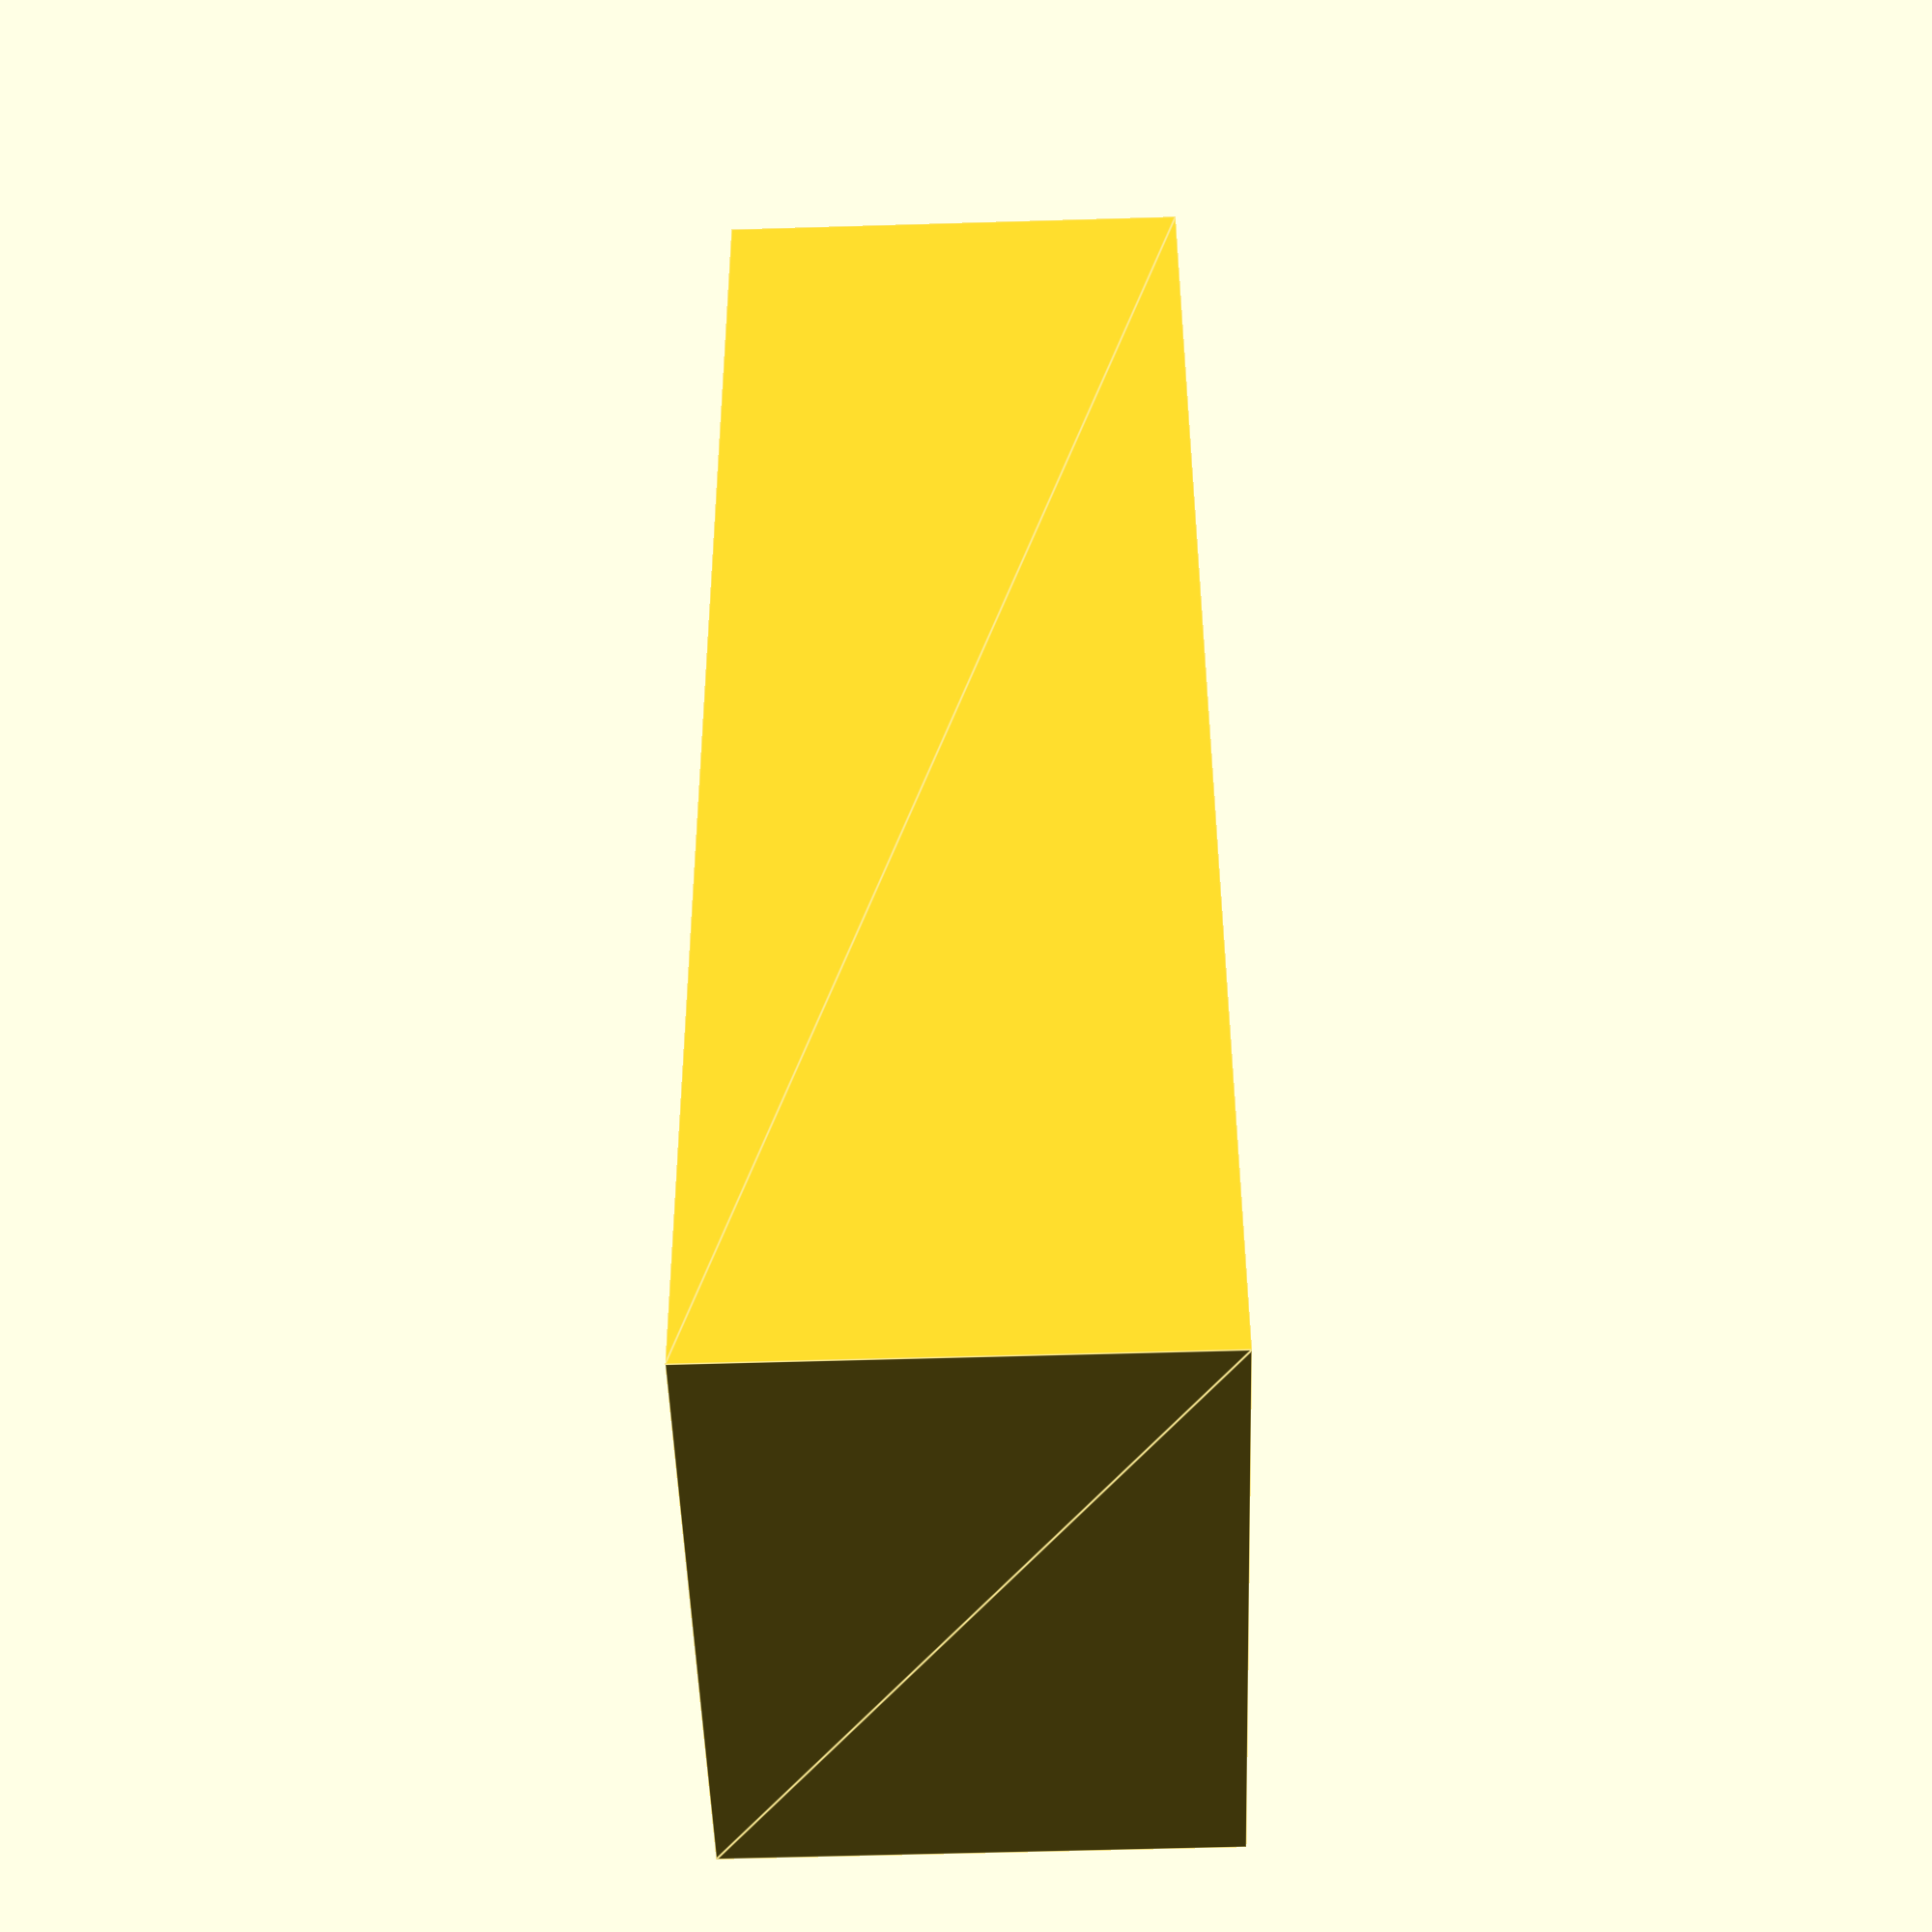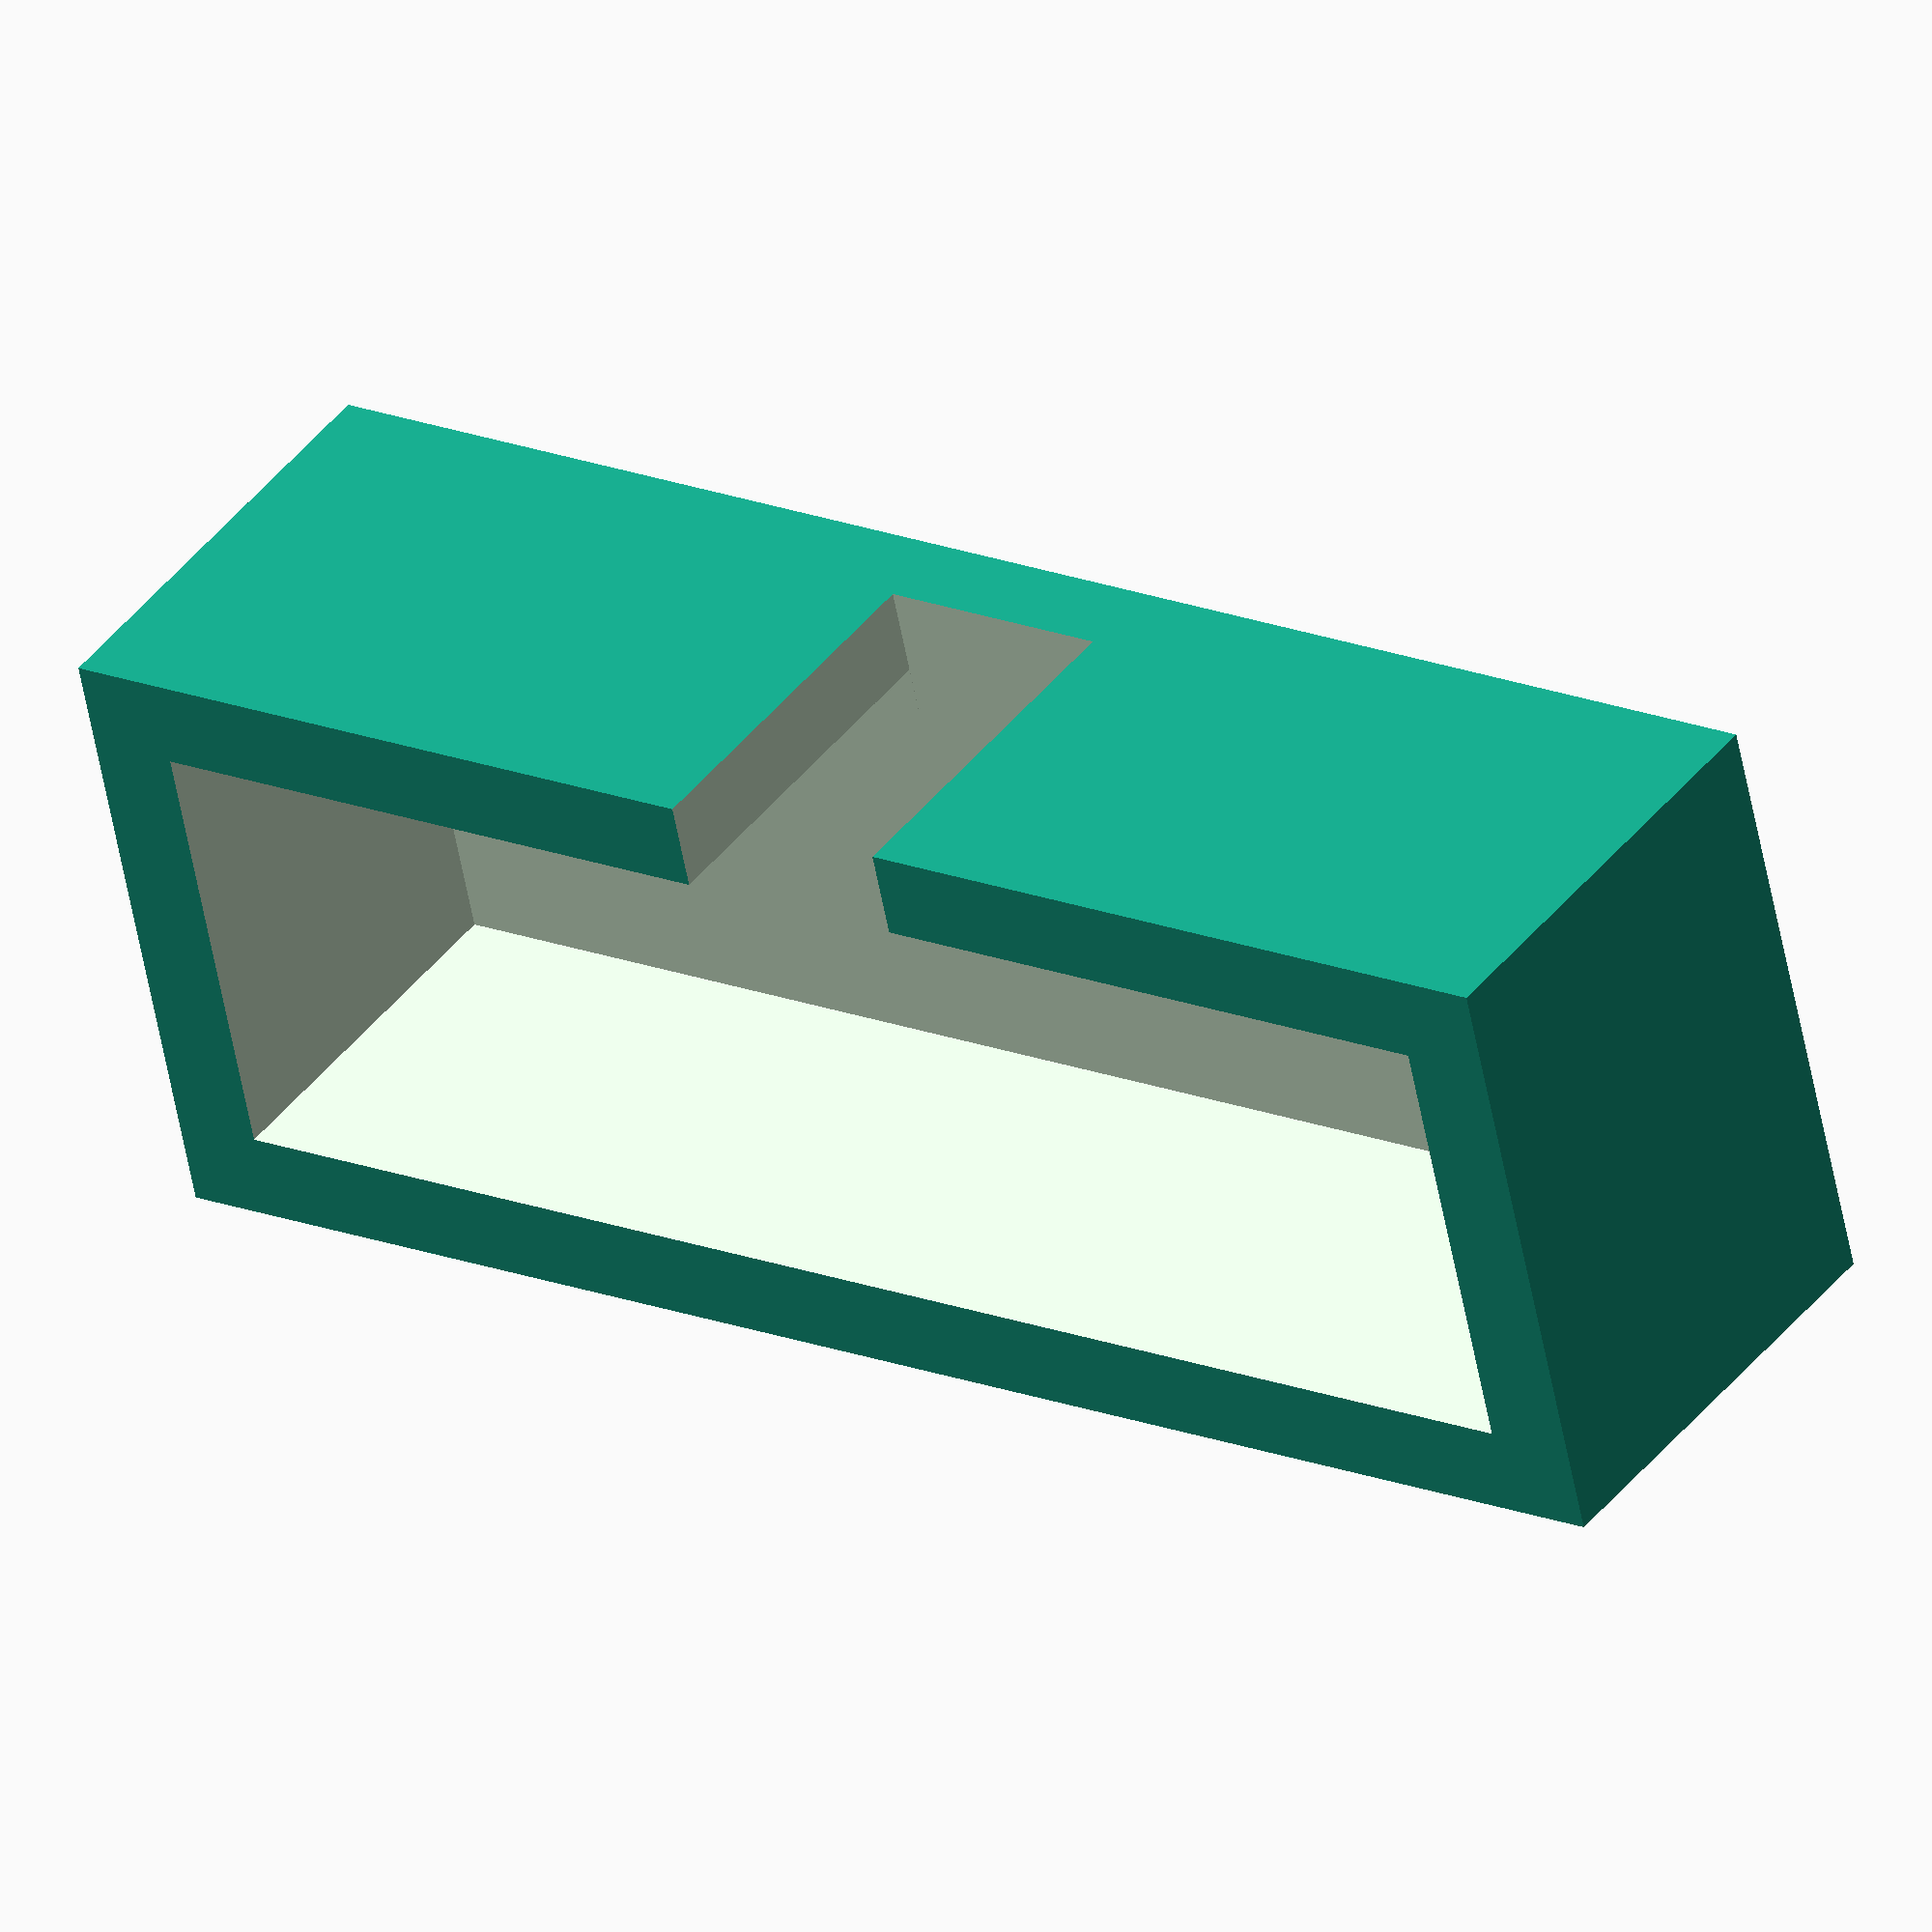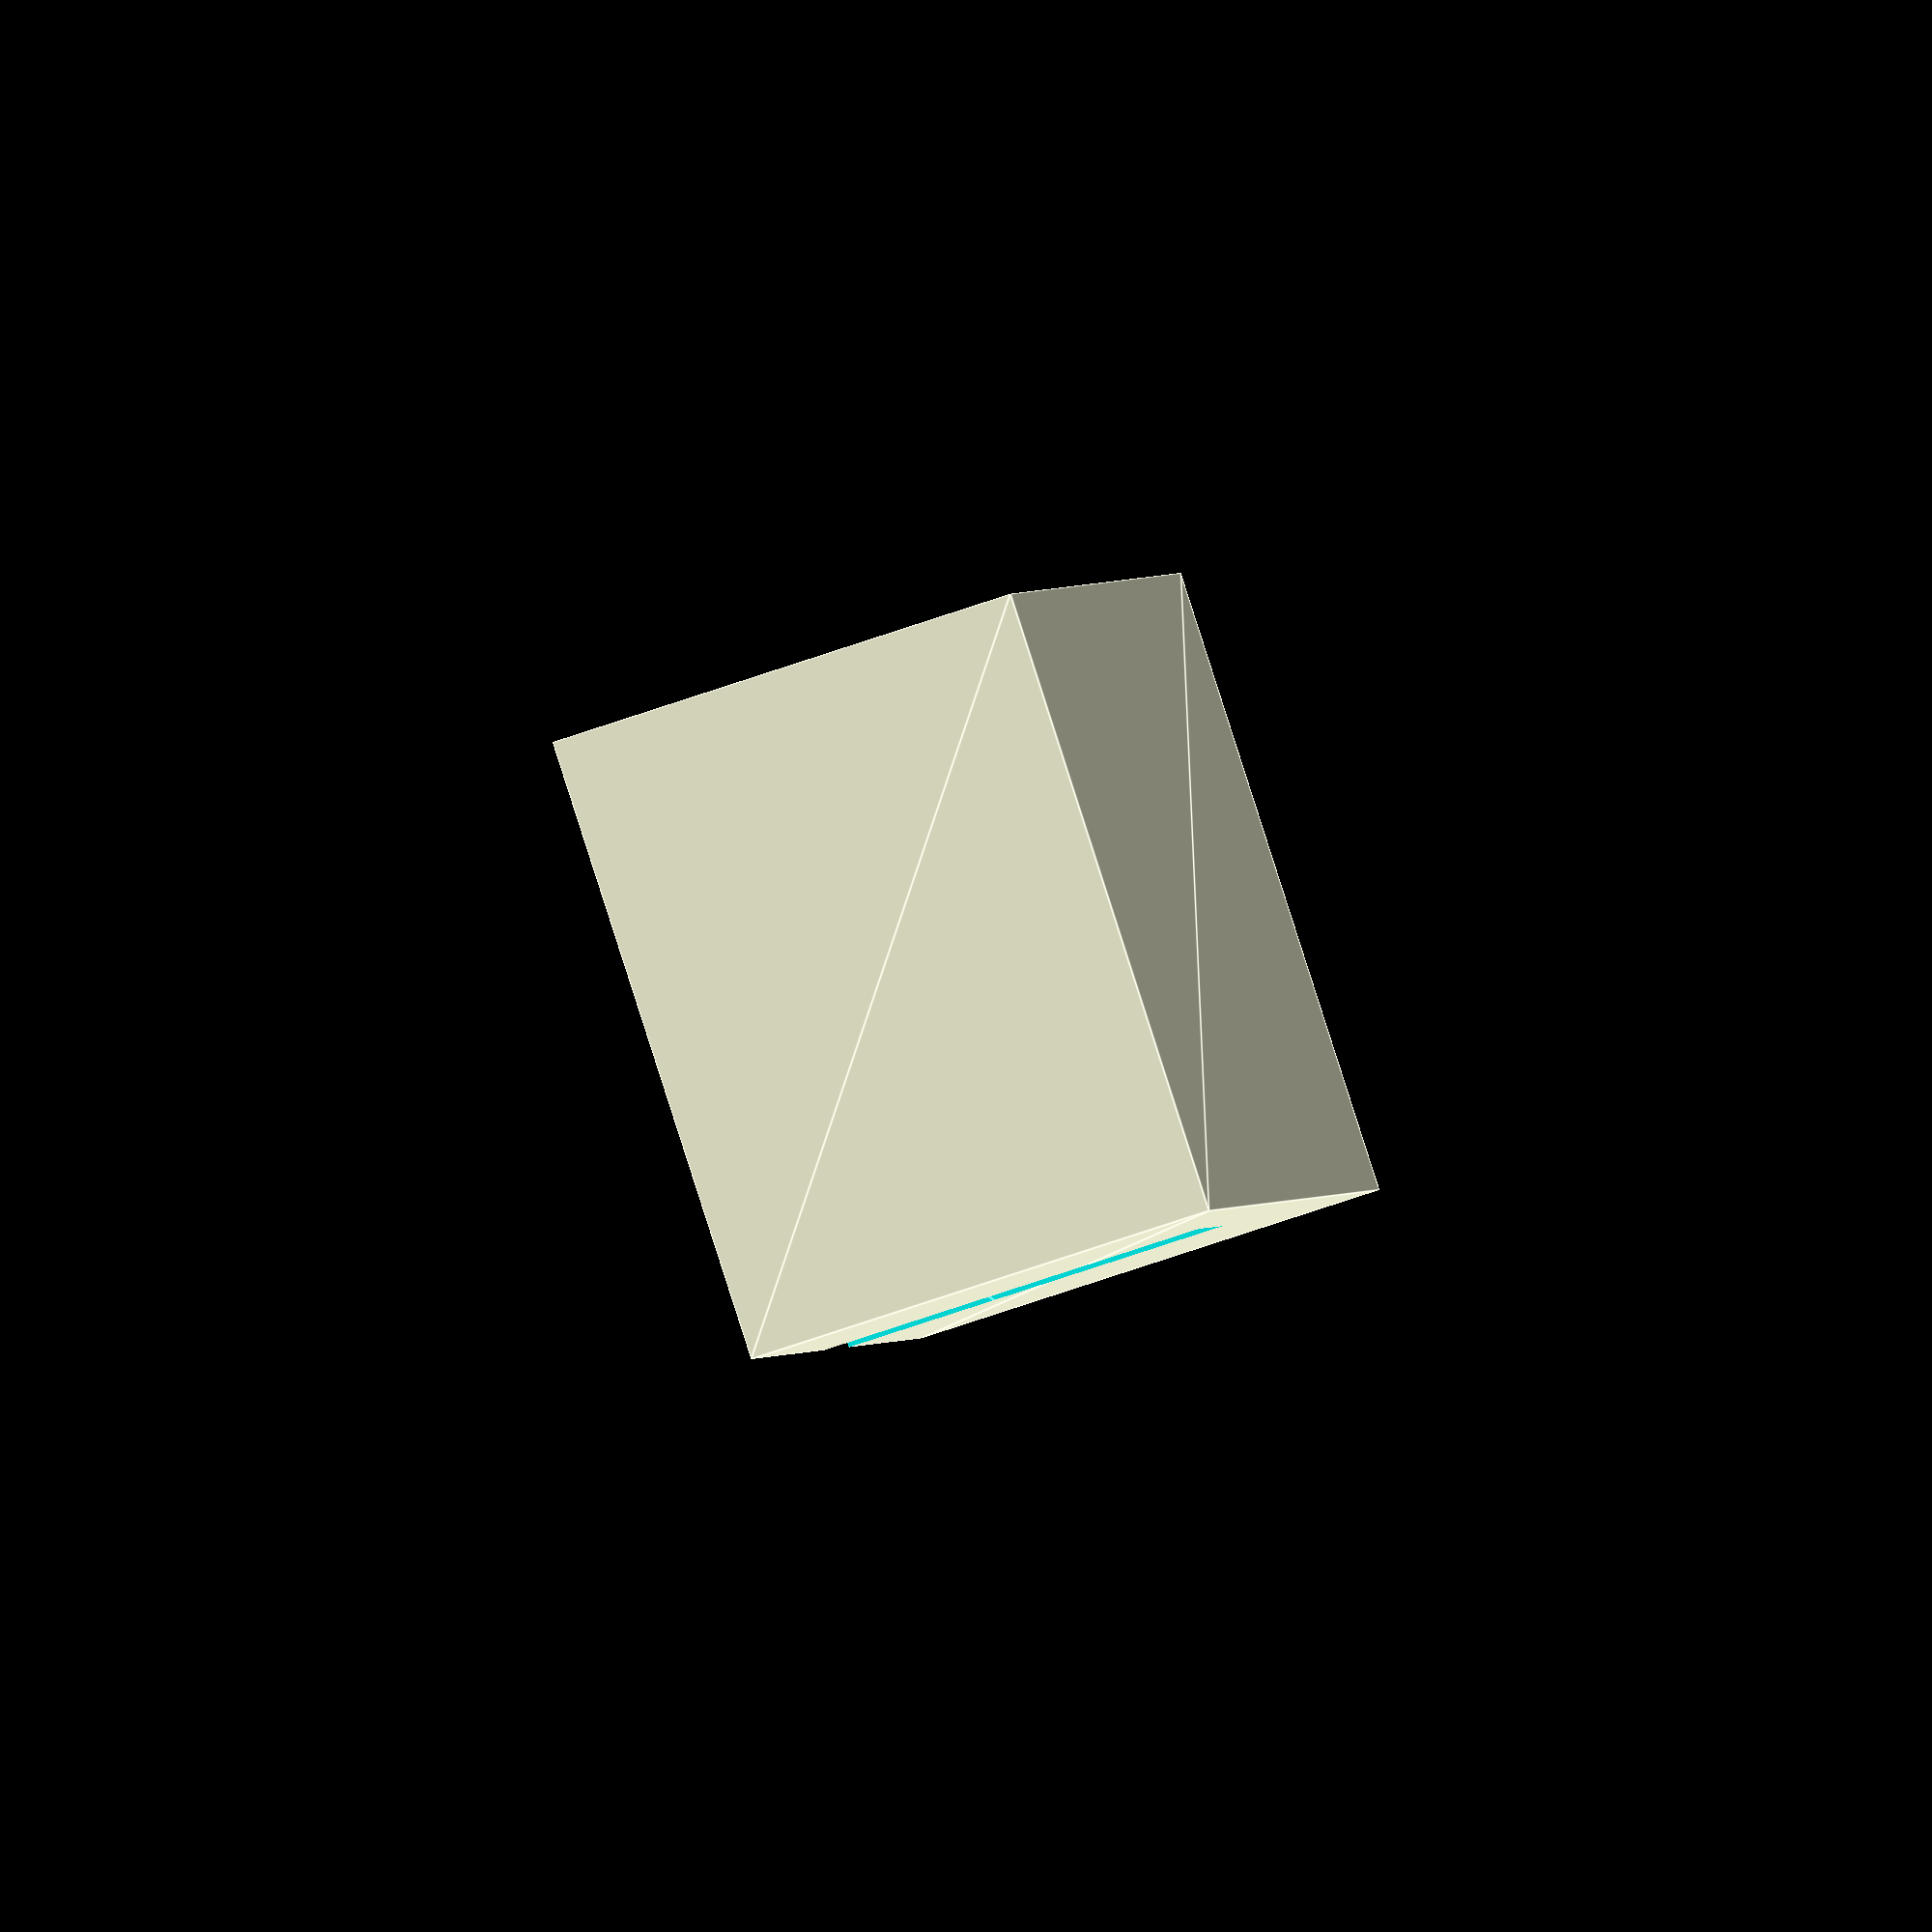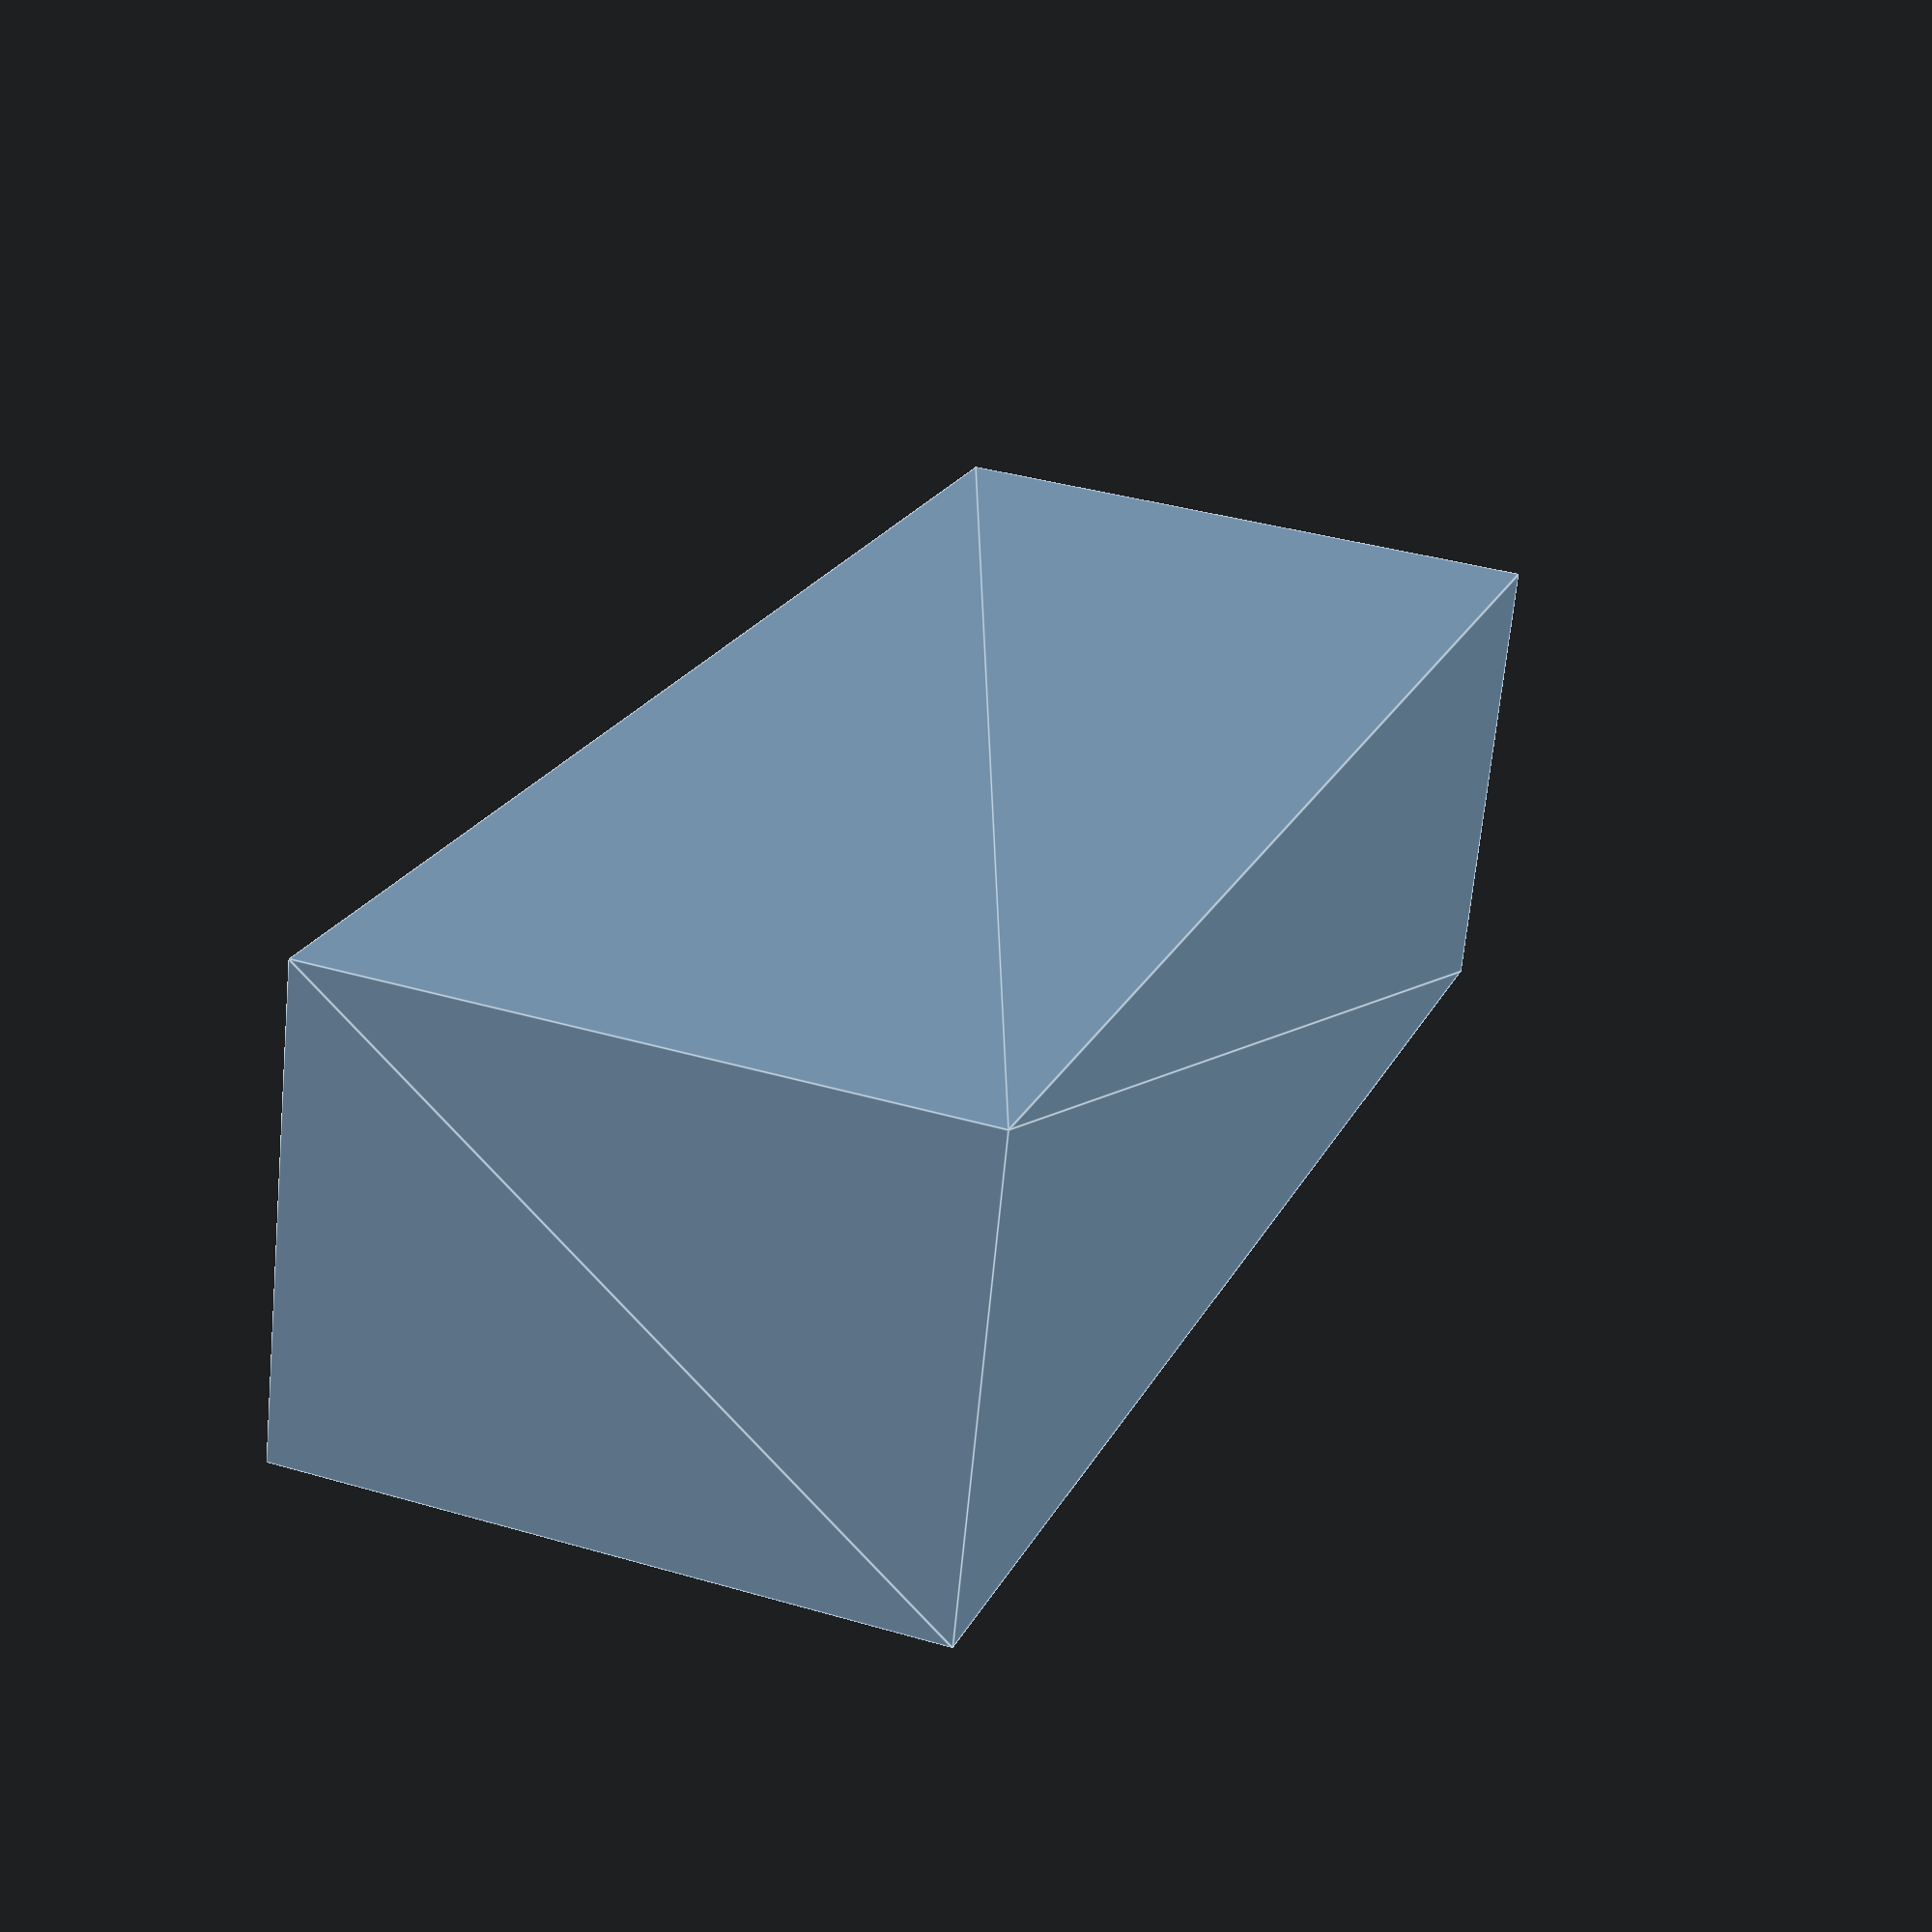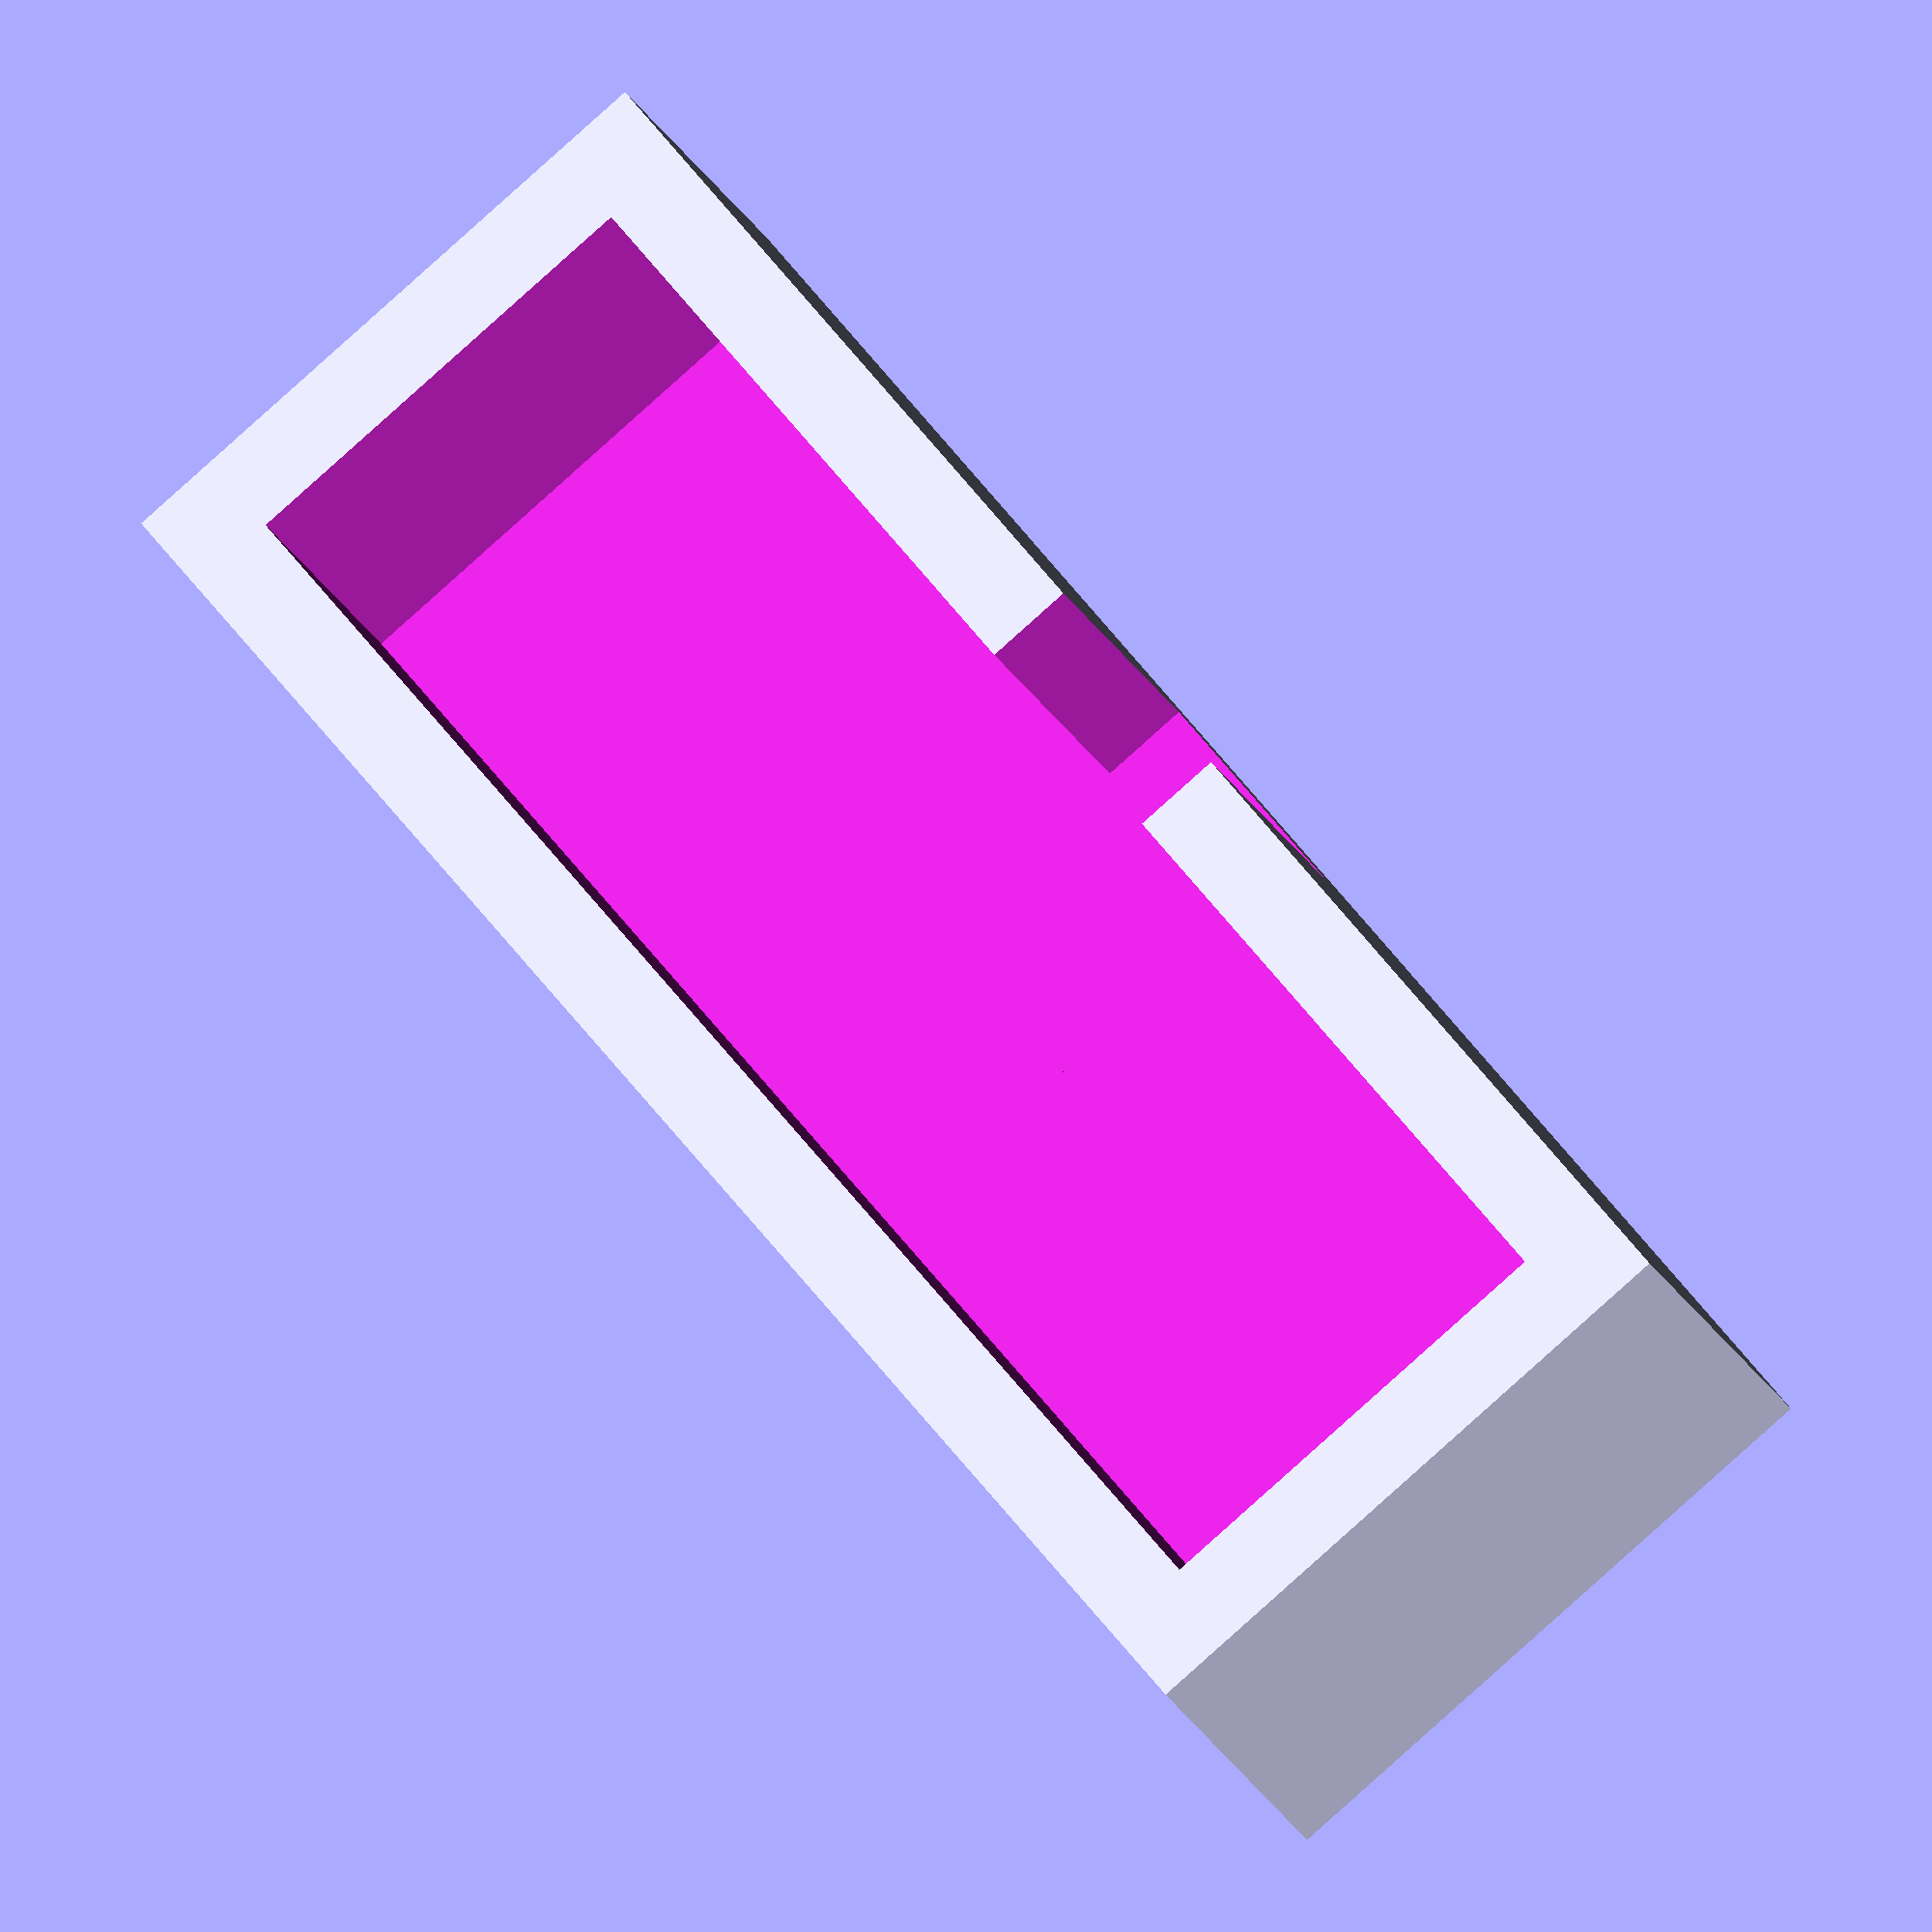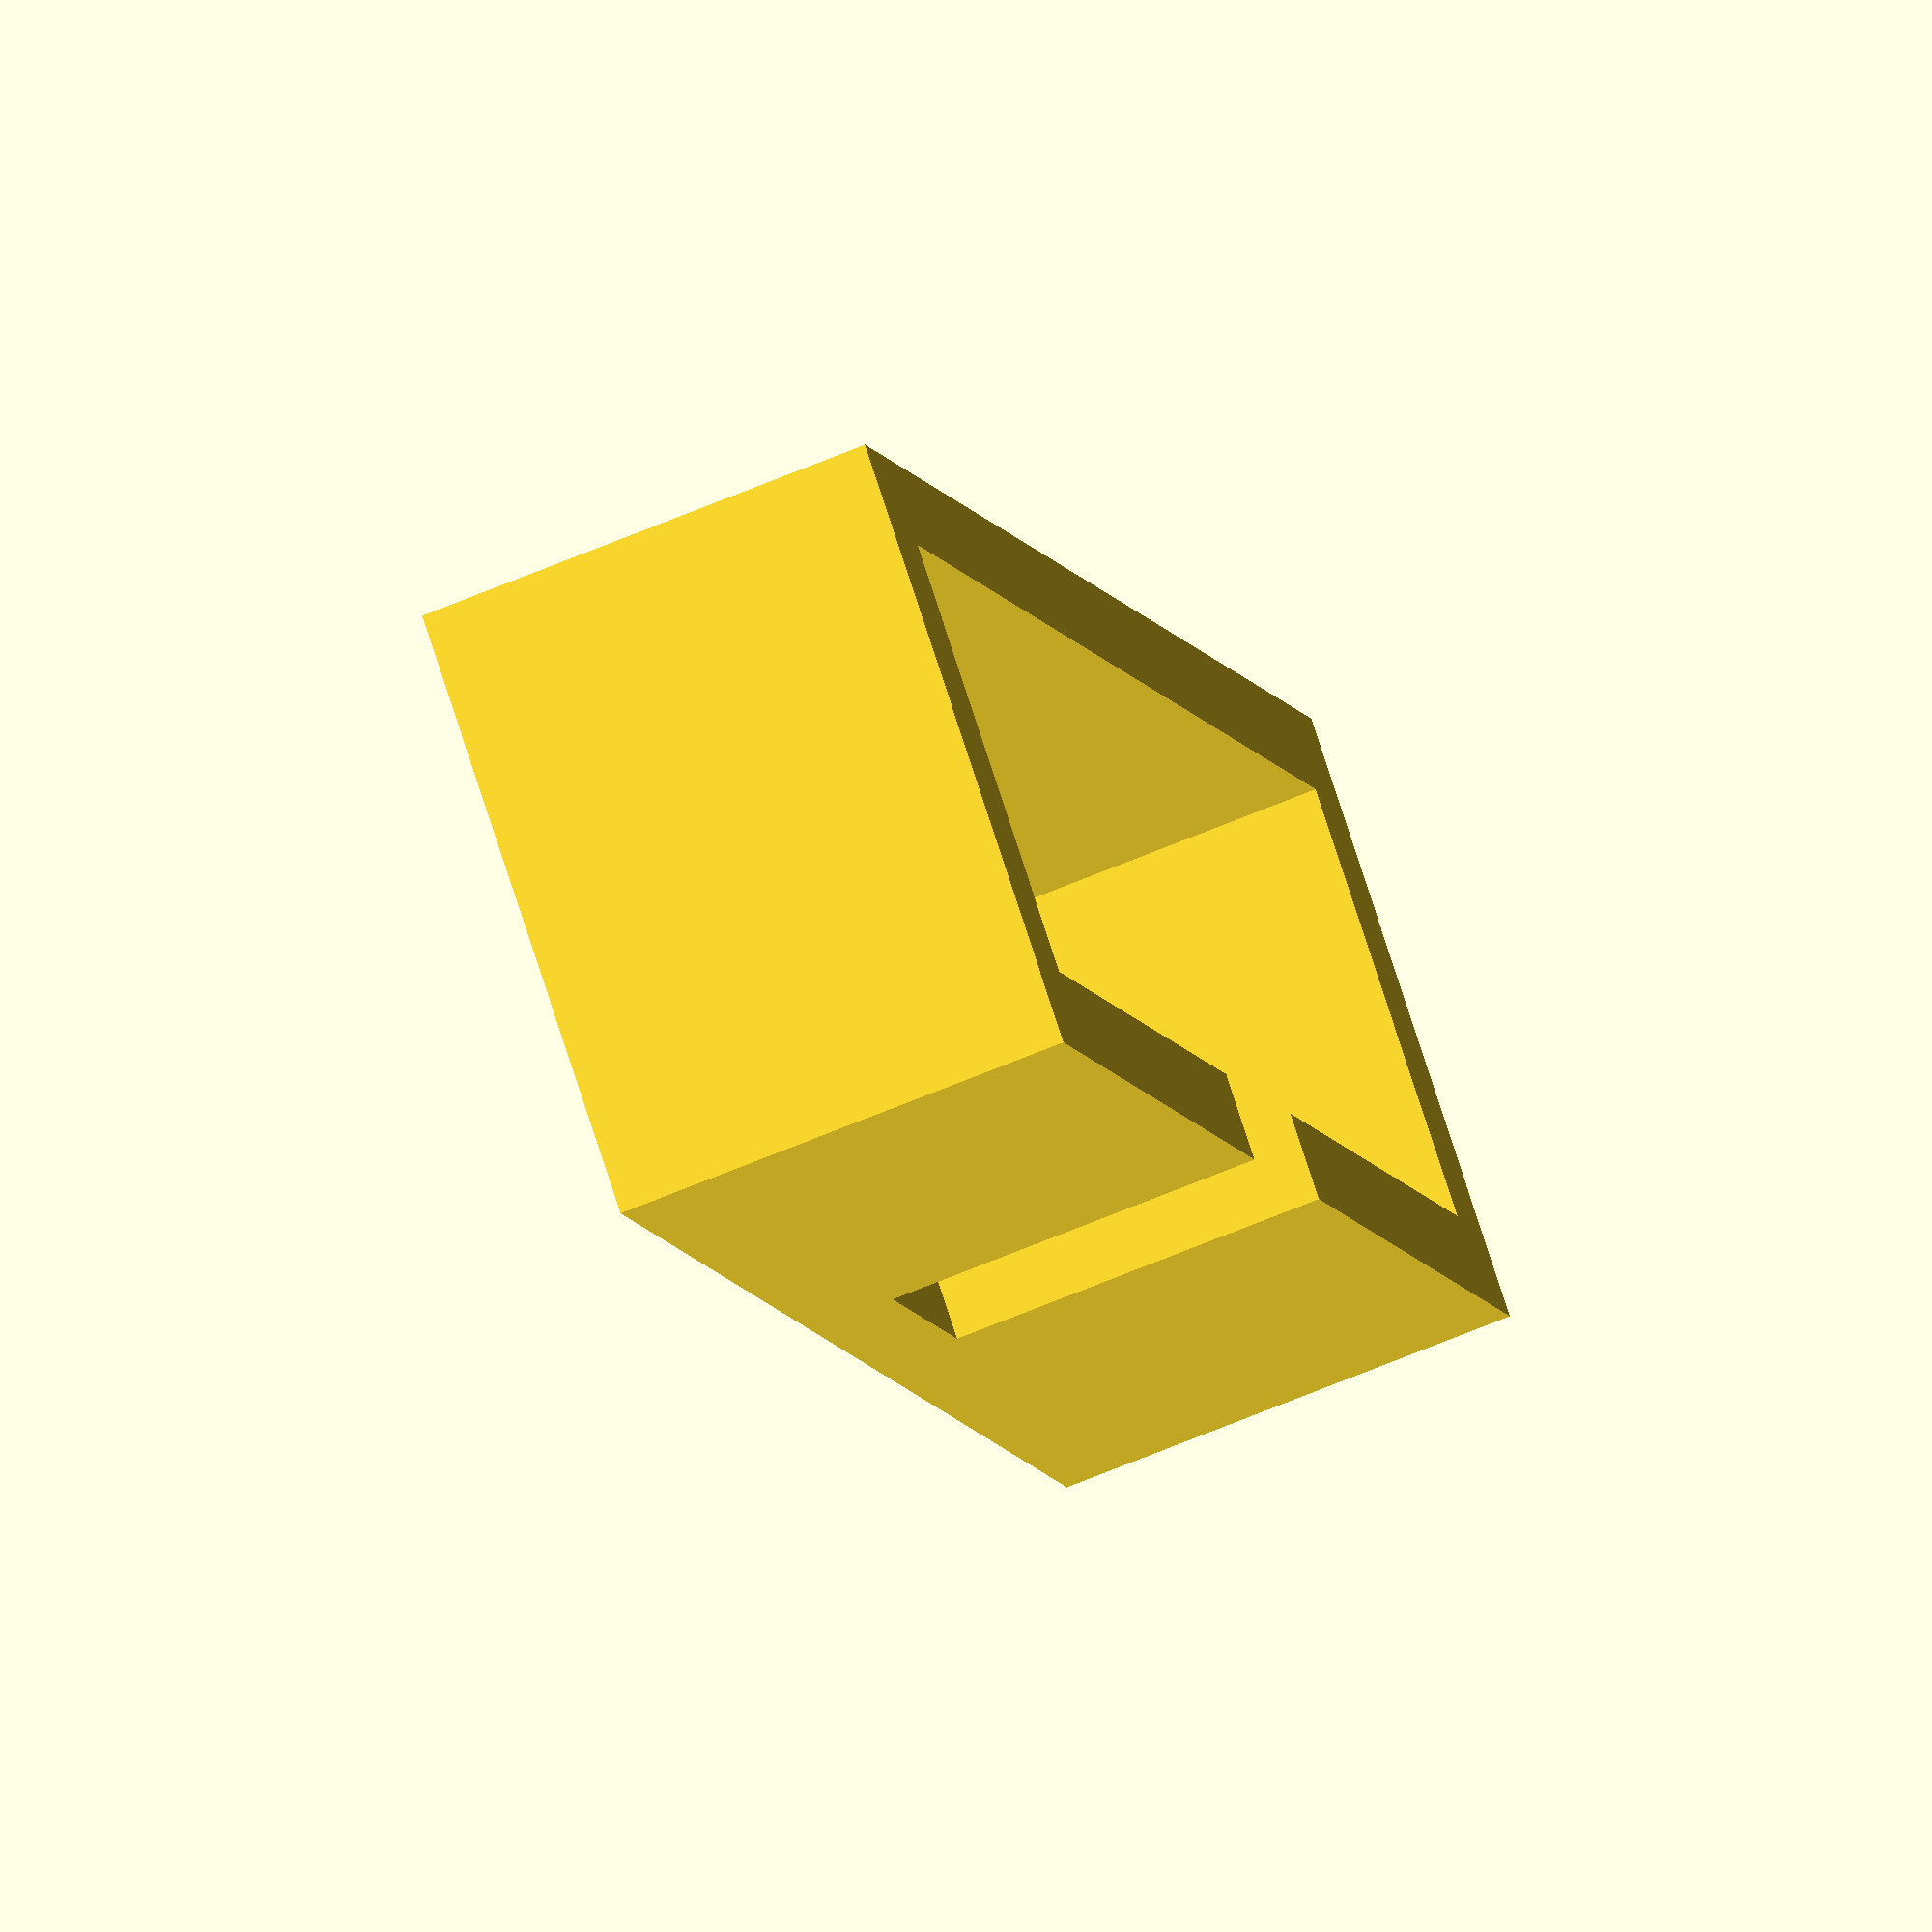
<openscad>
//  OpenSCAD model for adding shrouds to pin headers
//  5/30/14 By F. Huettig, Adapteva, Inc.
//  Free for any use, no warrantees.

/*  2mm 2x15
width = 32.65;  // mm
depth = 6.3;
cutout_wid = 2.4;
cutout_depth = 4.7-0.86;
i_wid = 30.85;  // width/depth of 'digout'
i_depth = 4.5;
height = 4.7;
innerheight = 0.86;  // Not sure about this one
altitude = 1.7;
*/

// 2mm 2x7
width = 16.65;  // mm
depth = 6.3;
cutout_wid = 2.4;
cutout_depth = 4.7-0.86;
i_wid = 14.85;  // width/depth of 'digout'
i_depth = 4.5;
height = 4.7;
innerheight = 0.86;  // Not sure about this one
altitude = 1.7;


// derived
xctr = width/2;
yctr = depth/2;
i_left = xctr - (i_wid/2);
i_bot  = yctr - (i_depth/2);
c_left = xctr - (cutout_wid/2);
c_bot  = height - cutout_depth;

// virtecies of poly's
outer = [
[0, depth],
[width, depth],
[width, 0],
[0, 0]
];

inner = [
[i_left, i_bot],
[i_left, depth-i_bot],
[width-i_left, depth-i_bot],
[width-i_left, i_bot]
];

cutout = [
[c_left, yctr-depth],
[c_left, yctr],
[c_left+cutout_wid, yctr],
[c_left+cutout_wid, yctr-depth]
];

scale(10 / 25.4)  // Wings3D will assume units of 1/10" (??)
	translate([-xctr, -yctr, altitude]) {
		difference() {
			linear_extrude(height, false)
				polygon(outer);

			translate([0, 0, innerheight])
				linear_extrude(height, false)  // intentionally higher than needed?
					polygon(inner);

			translate([0, 0, c_bot])
				linear_extrude(height, false)
					polygon(cutout);
		}
	}

</openscad>
<views>
elev=236.6 azim=277.9 roll=88.2 proj=p view=edges
elev=319.0 azim=167.4 roll=33.9 proj=o view=wireframe
elev=72.2 azim=72.0 roll=108.8 proj=o view=edges
elev=247.3 azim=70.0 roll=5.4 proj=p view=edges
elev=198.3 azim=51.3 roll=163.0 proj=o view=solid
elev=61.6 azim=310.4 roll=293.7 proj=o view=solid
</views>
